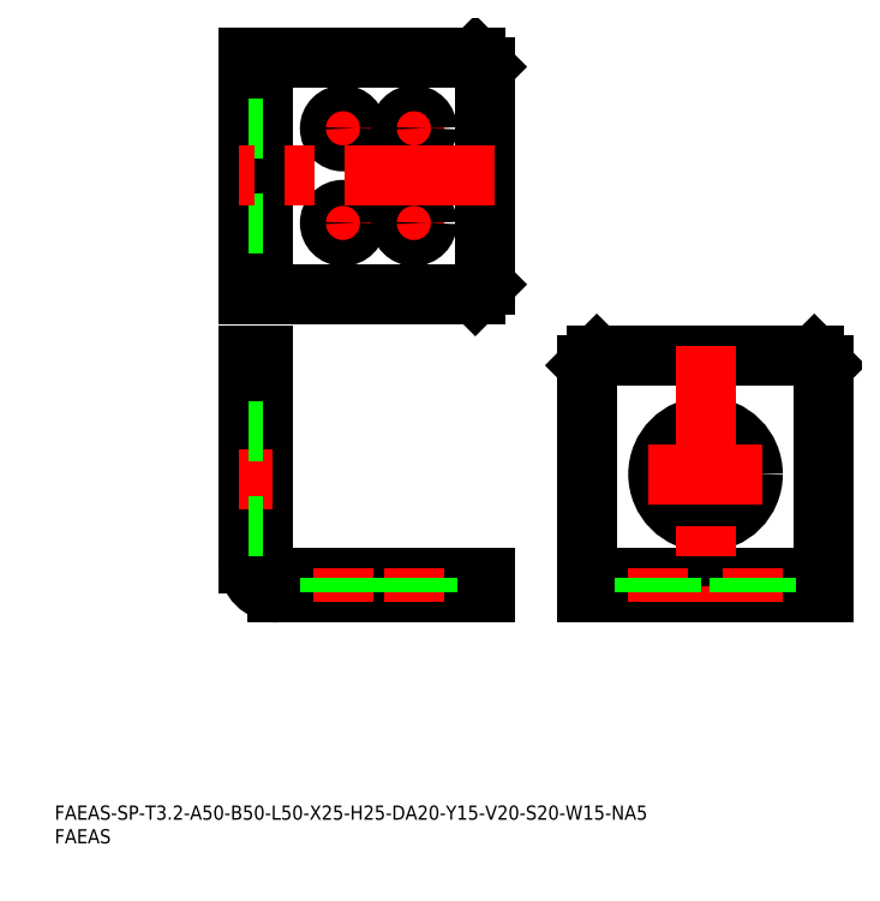
<metadata>
{"format":"dxf","ext":"dxf","renderer":"ezdxf+matplotlib","layout":"modelspace","background":"white","min_lineweight":24,"dpi":150}
</metadata>
<code>
0
SECTION
2
ENTITIES
0
INSERT
8
0
2
*U1
10
0
20
0
30
0
0
INSERT
8
0
2
*U2
10
0
20
0
30
0
0
LINE
8
0
10
40.96
20
59.23
30
0
11
40.96
21
103
31
0
0
LINE
8
0
10
40.96
20
103
30
0
11
44.16
21
103
31
0
0
LINE
8
0
10
90.96
20
53.03
30
0
11
47.16
21
53.03
31
0
0
LINE
8
0
10
44.16
20
59.23
30
0
11
44.16
21
103
31
0
0
LINE
8
0
10
90.96
20
56.23
30
0
11
47.16
21
56.23
31
0
0
LINE
8
0
10
90.96
20
53.03
30
0
11
90.96
21
56.23
31
0
0
LINE
8
0
10
40.96
20
101
30
0
11
44.16
21
101
31
0
0
LINE
8
0
10
88.96
20
53.03
30
0
11
88.96
21
56.23
31
0
0
LINE
8
0
10
112.6
20
53.03
30
0
11
112.6
21
101
31
0
0
LINE
8
0
10
112.6
20
101
30
0
11
114.6
21
103
31
0
0
LINE
8
0
10
114.6
20
103
30
0
11
160.6
21
103
31
0
0
LINE
8
0
10
160.6
20
103
30
0
11
162.6
21
101
31
0
0
LINE
8
0
10
162.6
20
101
30
0
11
162.6
21
53.03
31
0
0
LINE
8
0
10
162.6
20
53.03
30
0
11
112.6
21
53.03
31
0
0
LINE
8
0
10
162.6
20
56.23
30
0
11
112.6
21
56.23
31
0
0
LINE
8
0
10
40.96
20
116.1
30
0
11
88.96
21
116.1
31
0
0
LINE
8
0
10
88.96
20
116.1
30
0
11
90.96
21
118.1
31
0
0
LINE
8
0
10
90.96
20
118.1
30
0
11
90.96
21
164.1
31
0
0
LINE
8
0
10
90.96
20
164.1
30
0
11
88.96
21
166.1
31
0
0
LINE
8
0
10
88.96
20
166.1
30
0
11
40.96
21
166.1
31
0
0
LINE
8
0
10
40.96
20
166.1
30
0
11
40.96
21
116.1
31
0
0
LINE
8
0
10
44.16
20
166.1
30
0
11
44.16
21
116.1
31
0
0
LINE
8
0
10
114.6
20
56.23
30
0
11
114.6
21
53.03
31
0
0
LINE
8
0
10
160.6
20
56.23
30
0
11
160.6
21
53.03
31
0
0
LINE
8
0
10
44.16
20
164.1
30
0
11
40.96
21
164.1
31
0
0
LINE
8
0
10
44.16
20
118.1
30
0
11
40.96
21
118.1
31
0
0
LINE
8
CENTER
10
60.96
20
58.23
30
0
11
60.96
21
51.03
31
0
0
LINE
8
0
10
58.21
20
56.23
30
0
11
58.21
21
53.03
31
0
0
LINE
8
0
10
63.71
20
56.23
30
0
11
63.71
21
53.03
31
0
0
ARC
8
0
10
47.16
20
59.23
30
0
40
3
50
180
51
270
0
ARC
8
0
10
47.16
20
59.23
30
0
40
6.2
50
180
51
270
0
CIRCLE
8
0
10
137.6
20
78.03
30
0
40
10
0
LINE
8
CENTER
10
149.6
20
78.03
30
0
11
125.6
21
78.03
31
0
0
LINE
8
CENTER
10
127.6
20
58.23
30
0
11
127.6
21
51.03
31
0
0
LINE
8
CENTER
10
65.46
20
151.1
30
0
11
56.46
21
151.1
31
0
0
LINE
8
CENTER
10
60.96
20
155.6
30
0
11
60.96
21
146.6
31
0
0
CIRCLE
8
0
10
60.96
20
151.1
30
0
40
2.75
0
LINE
8
CENTER
10
65.46
20
131.1
30
0
11
56.46
21
131.1
31
0
0
LINE
8
CENTER
10
60.96
20
126.6
30
0
11
60.96
21
135.6
31
0
0
CIRCLE
8
0
10
60.96
20
131.1
30
0
40
2.75
0
LINE
8
CENTER
10
46.16
20
77.03
30
0
11
38.96
21
77.03
31
0
0
LINE
8
0
10
44.16
20
87.03
30
0
11
40.96
21
87.03
31
0
0
LINE
8
0
10
44.16
20
67.03
30
0
11
40.96
21
67.03
31
0
0
LINE
8
CENTER
10
147.6
20
58.23
30
0
11
147.6
21
51.03
31
0
0
LINE
8
0
10
44.16
20
151.1
30
0
11
40.96
21
151.1
31
0
0
LINE
8
0
10
44.16
20
131.1
30
0
11
40.96
21
131.1
31
0
0
LINE
8
CENTER
10
80.46
20
151.1
30
0
11
71.46
21
151.1
31
0
0
LINE
8
CENTER
10
75.96
20
155.6
30
0
11
75.96
21
146.6
31
0
0
LINE
8
CENTER
10
75.96
20
58.23
30
0
11
75.96
21
51.03
31
0
0
CIRCLE
8
0
10
75.96
20
151.1
30
0
40
2.75
0
LINE
8
CENTER
10
80.46
20
131.1
30
0
11
71.46
21
131.1
31
0
0
LINE
8
CENTER
10
75.96
20
126.6
30
0
11
75.96
21
135.6
31
0
0
CIRCLE
8
0
10
75.96
20
131.1
30
0
40
2.75
0
LINE
8
CENTER
10
137.6
20
105
30
0
11
137.6
21
51.03
31
0
0
LINE
8
CENTER
10
92.96
20
141.1
30
0
11
38.96
21
141.1
31
0
0
LINE
8
0
10
73.21
20
56.23
30
0
11
73.21
21
53.03
31
0
0
LINE
8
0
10
78.71
20
56.23
30
0
11
78.71
21
53.03
31
0
0
LINE
8
0
10
124.9
20
56.23
30
0
11
124.9
21
53.03
31
0
0
LINE
8
0
10
130.4
20
56.23
30
0
11
130.4
21
53.03
31
0
0
LINE
8
0
10
144.9
20
56.23
30
0
11
144.9
21
53.03
31
0
0
LINE
8
0
10
150.4
20
56.23
30
0
11
150.4
21
53.03
31
0
0
ENDSEC
0
EOF

</code>
